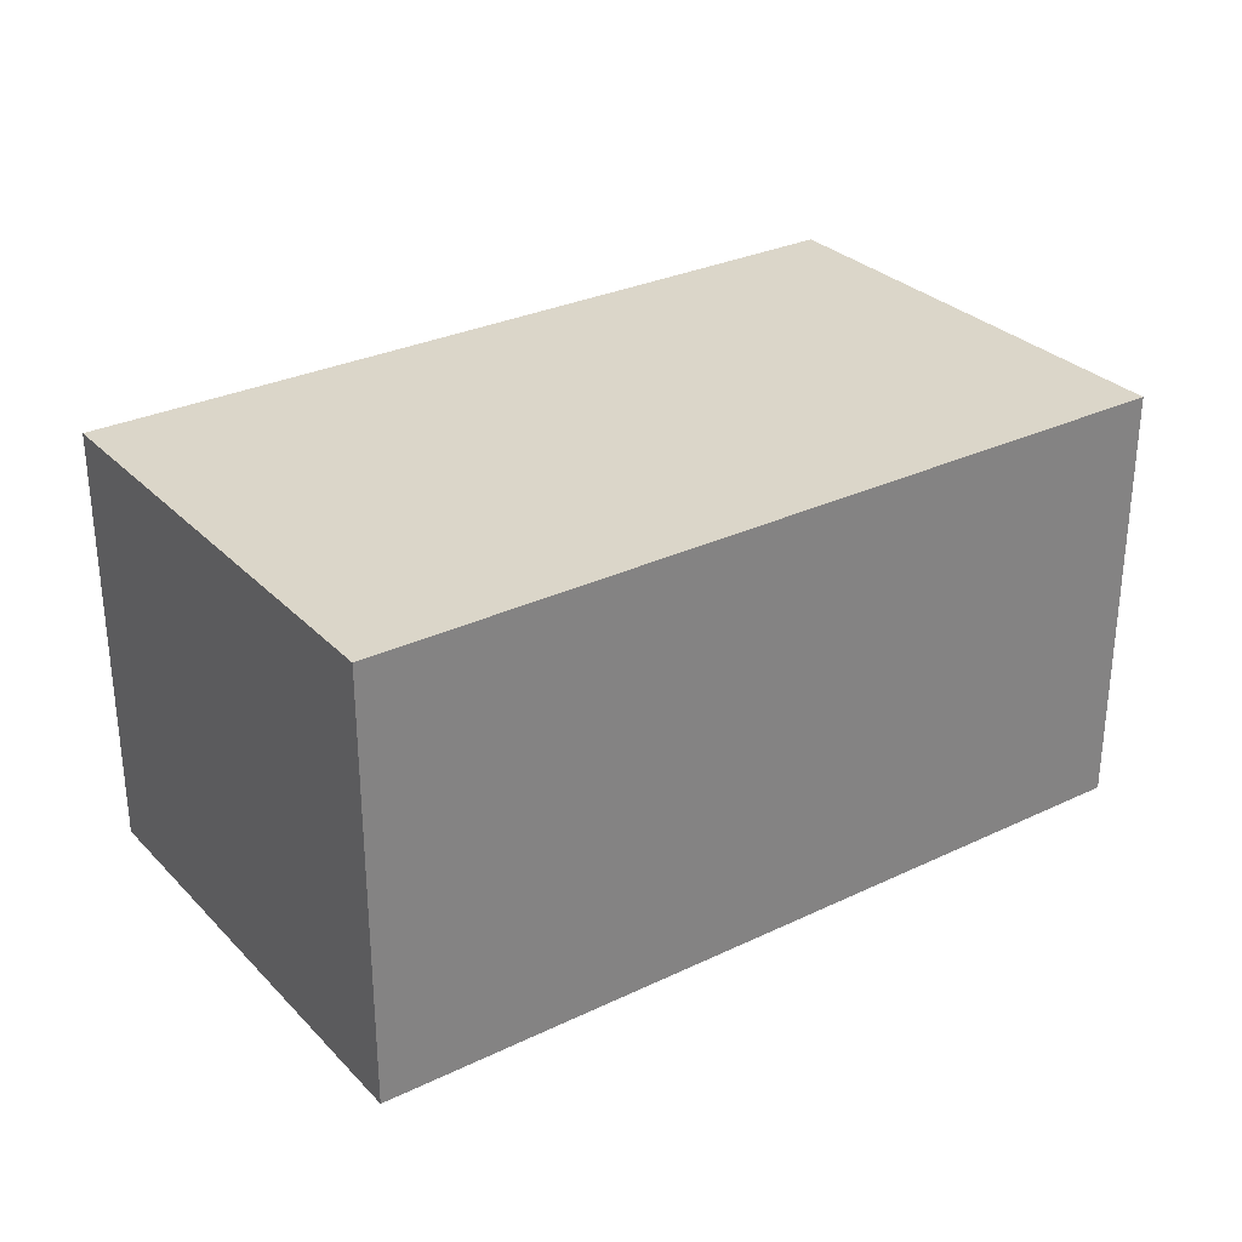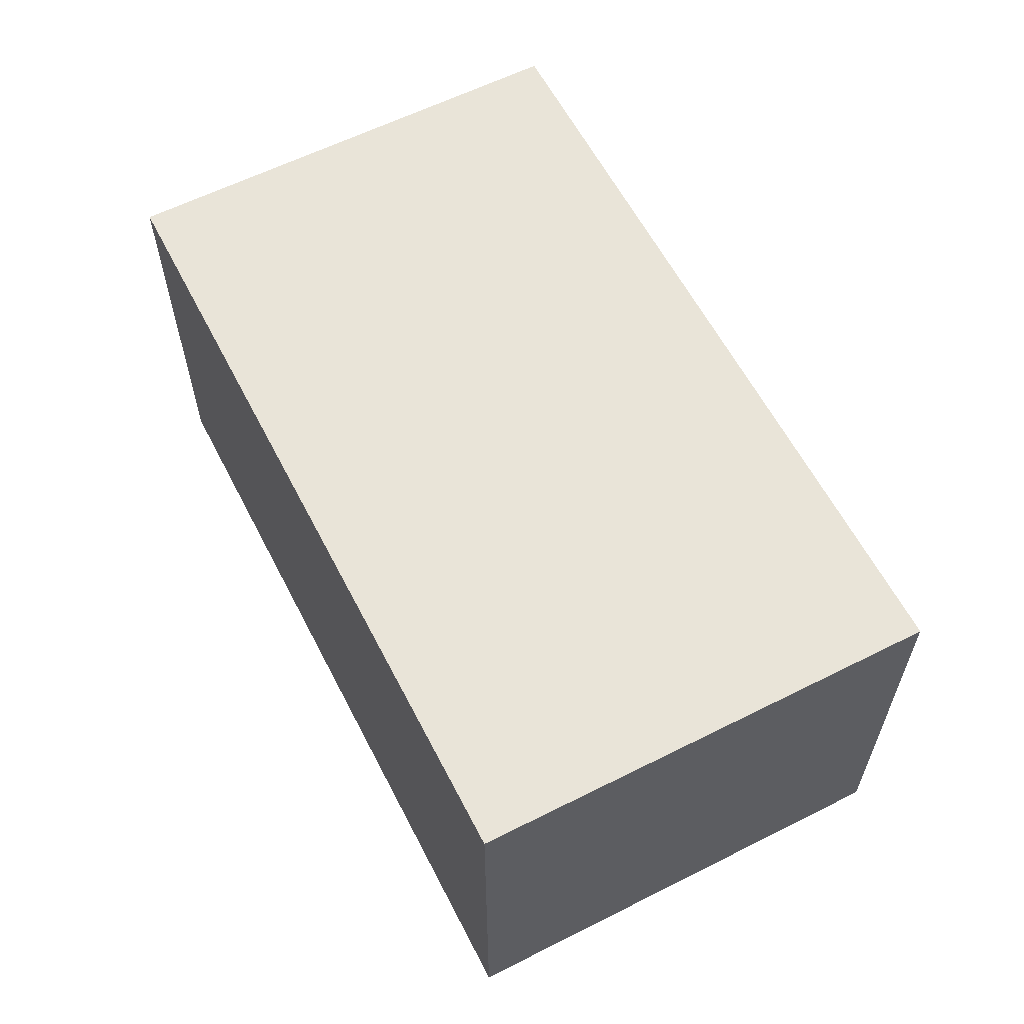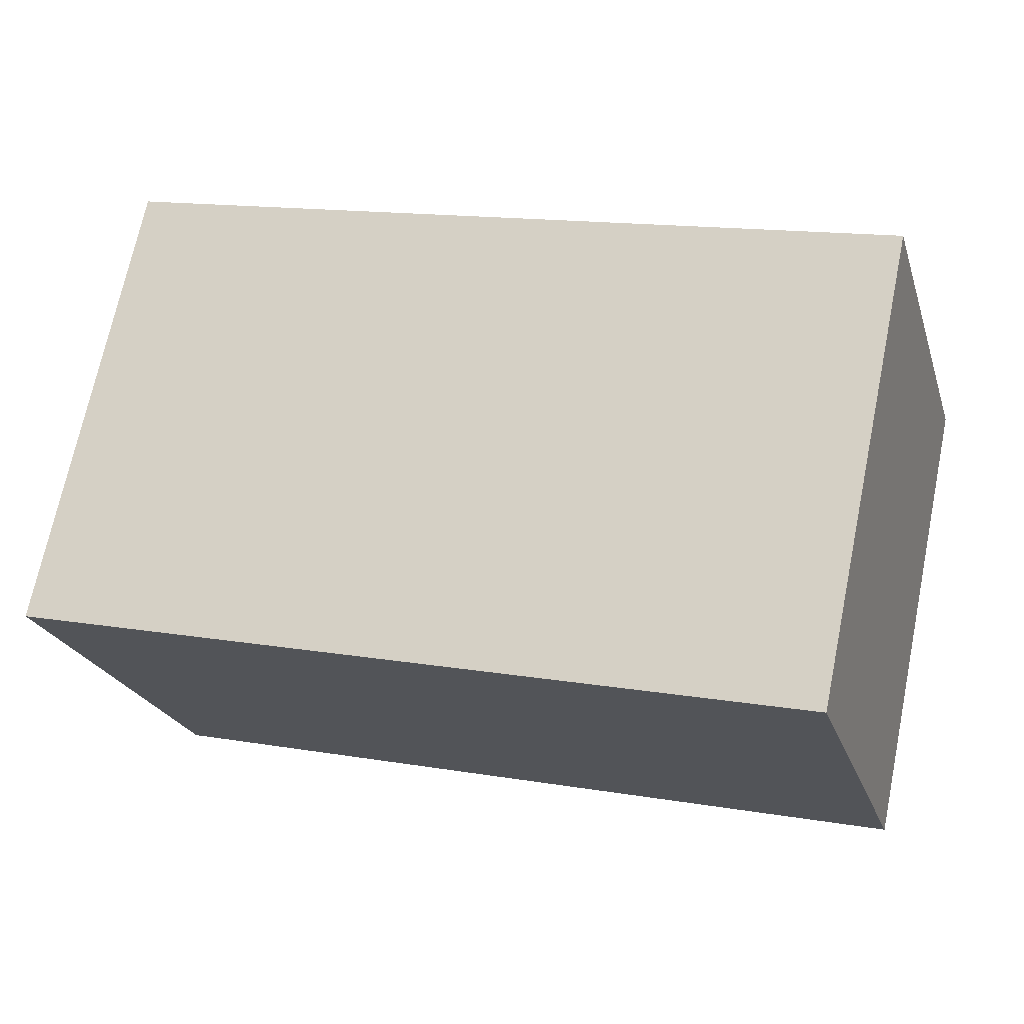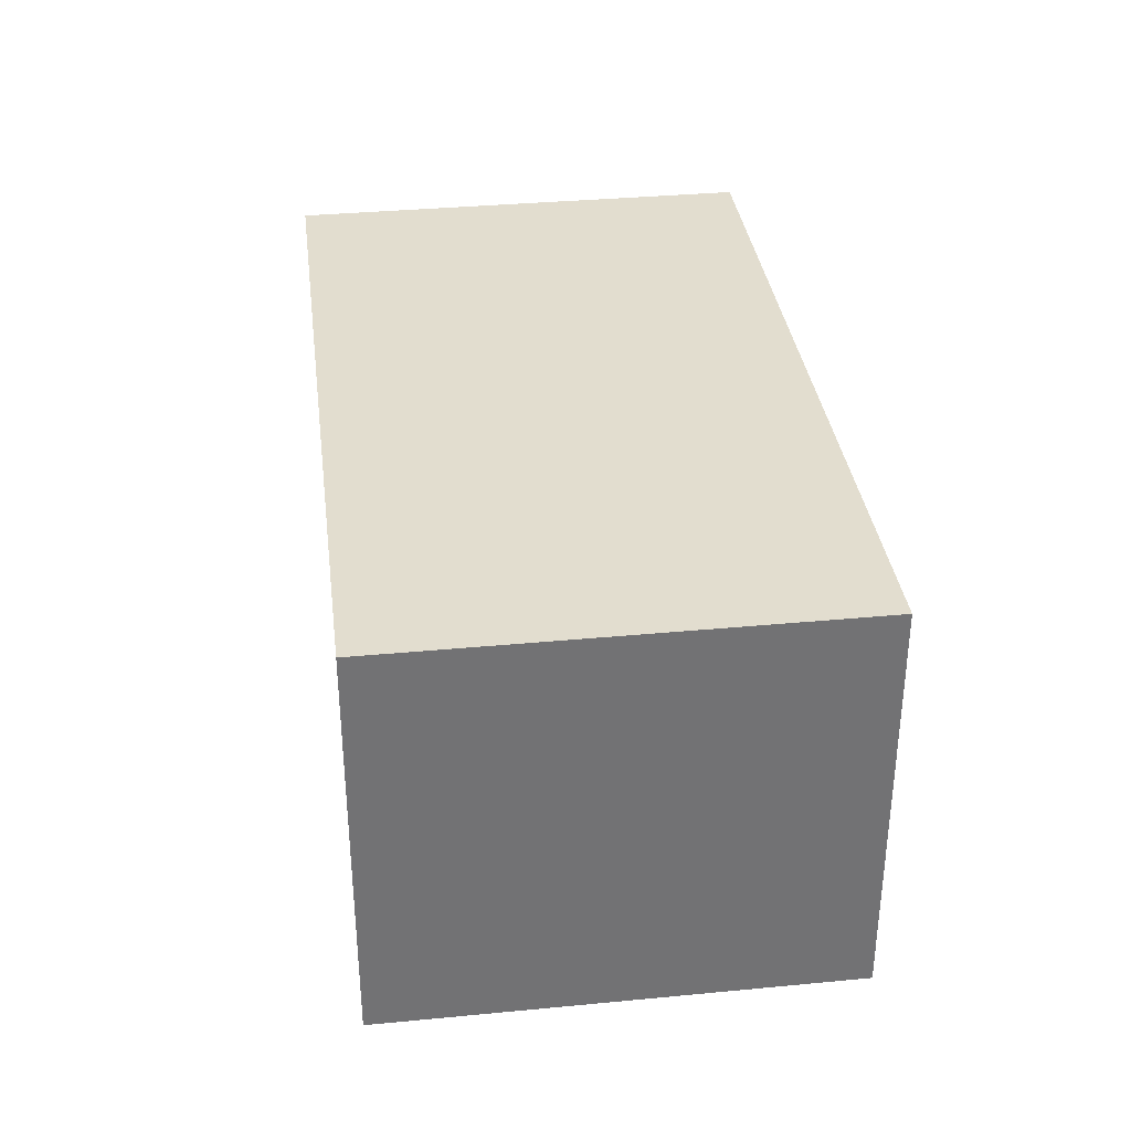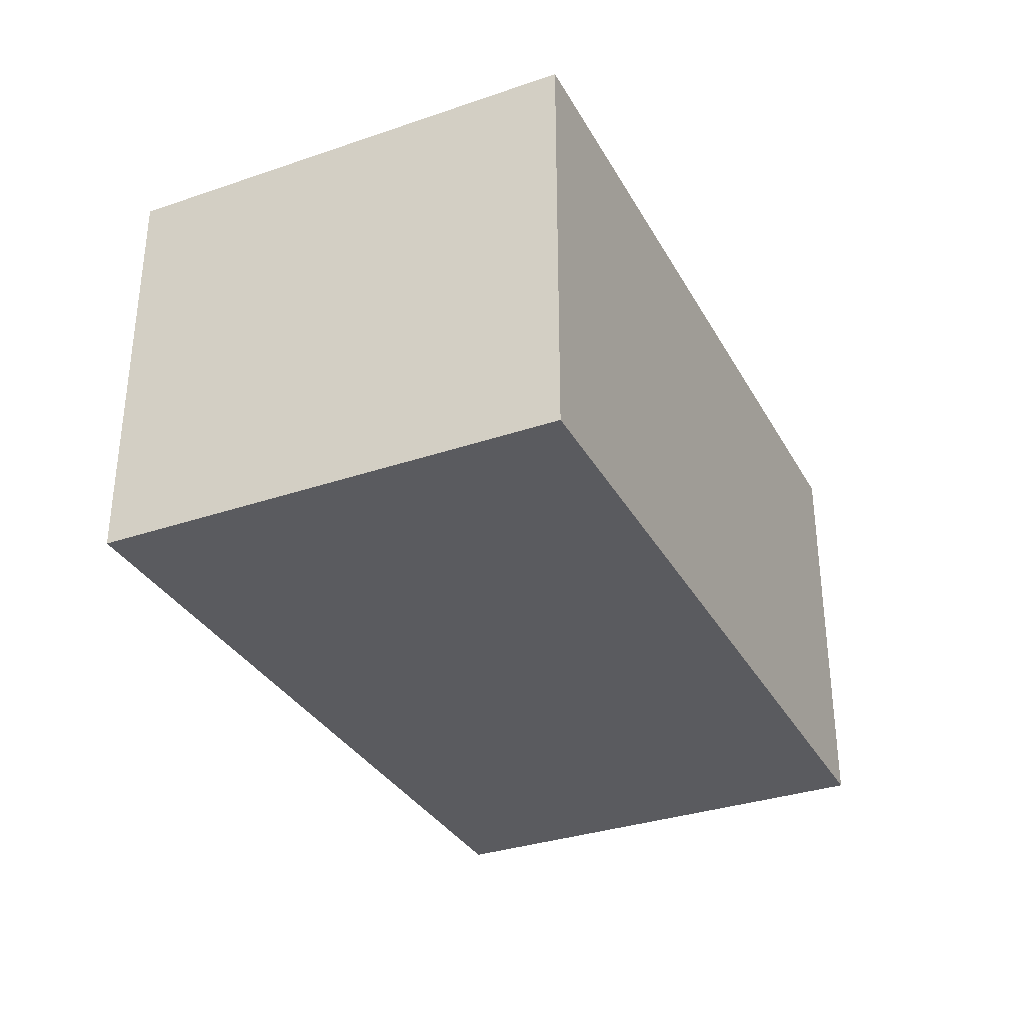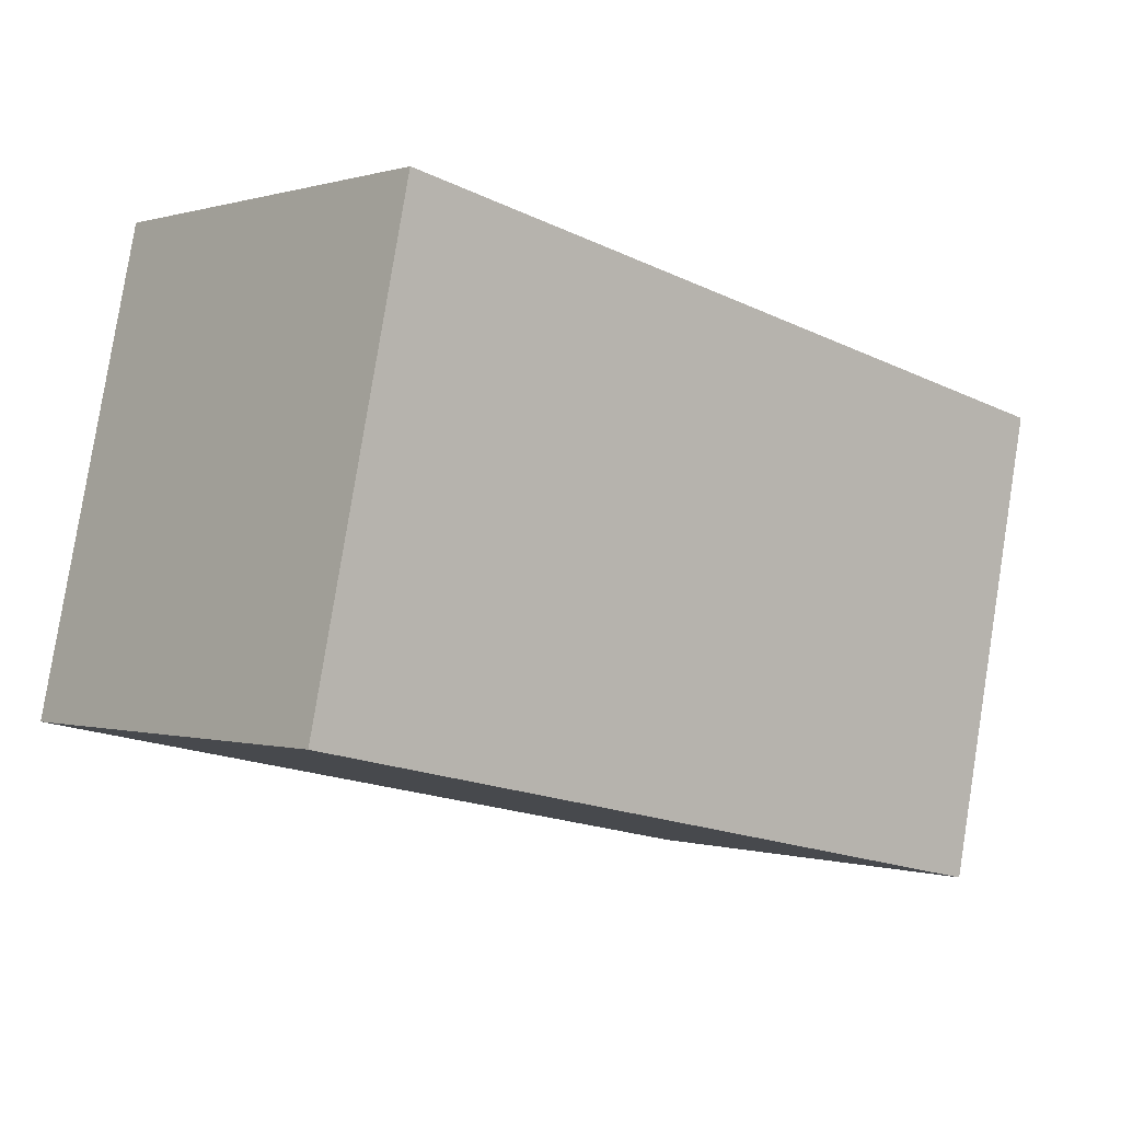
<metadata>
{"format":"obj","ext":"obj","renderer":"f3d","projection":"perspective","resolution":1024,"background":"white","views":[{"elev":29.9,"azim":157.2,"up":"+Y"},{"elev":60.5,"azim":74.9,"up":"+Y"},{"elev":-23.0,"azim":16.0,"up":"+Z"},{"elev":34.8,"azim":-85.1,"up":"+Y"},{"elev":-33.2,"azim":-52.7,"up":"+Y"},{"elev":-0.0,"azim":-41.4,"up":"+Z"}]}
</metadata>
<code>
v  4.763 2.242 1.566
v  0 2.242 1.373e-16
v  0.533 2.242 2.476
v  4.231 2.242 -0.909
v  0.533 -1.516e-16 2.476
v  4.763 -9.589e-17 1.566
v  4.231 5.566e-17 -0.909
v  0 0 0
g defaultobject
f 1 2 3
f 2 1 4
f 5 1 3
f 1 5 6
f 6 4 1
f 4 6 7
f 7 2 4
f 2 7 8
f 8 3 2
f 3 8 5
f 5 7 6
f 7 5 8

</code>
